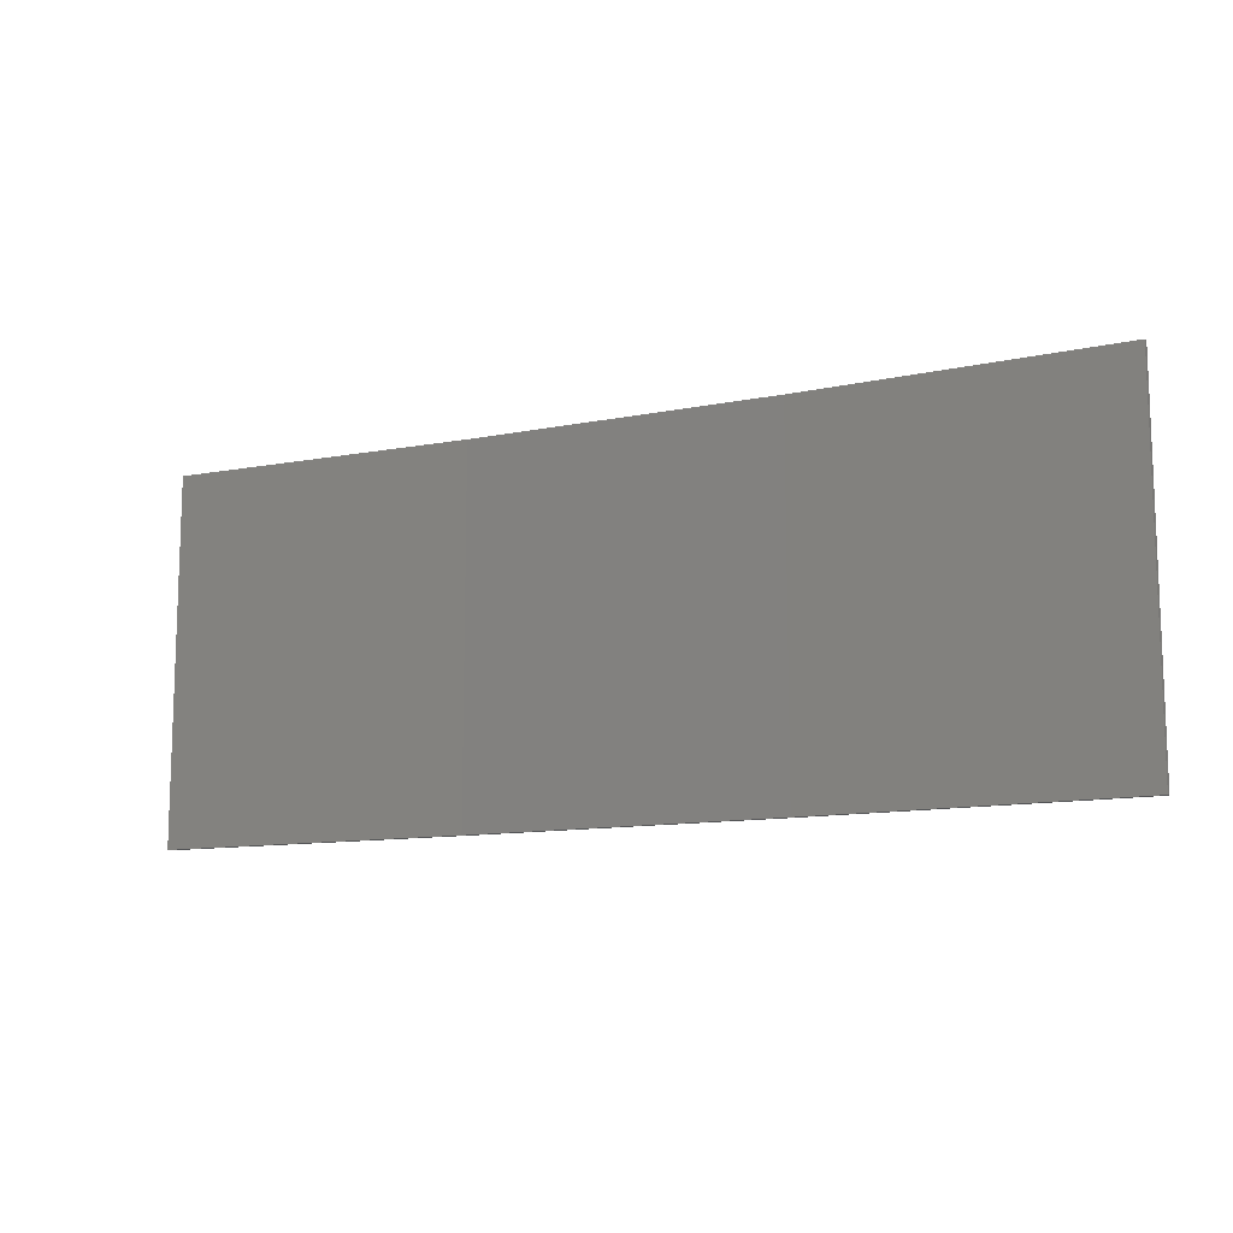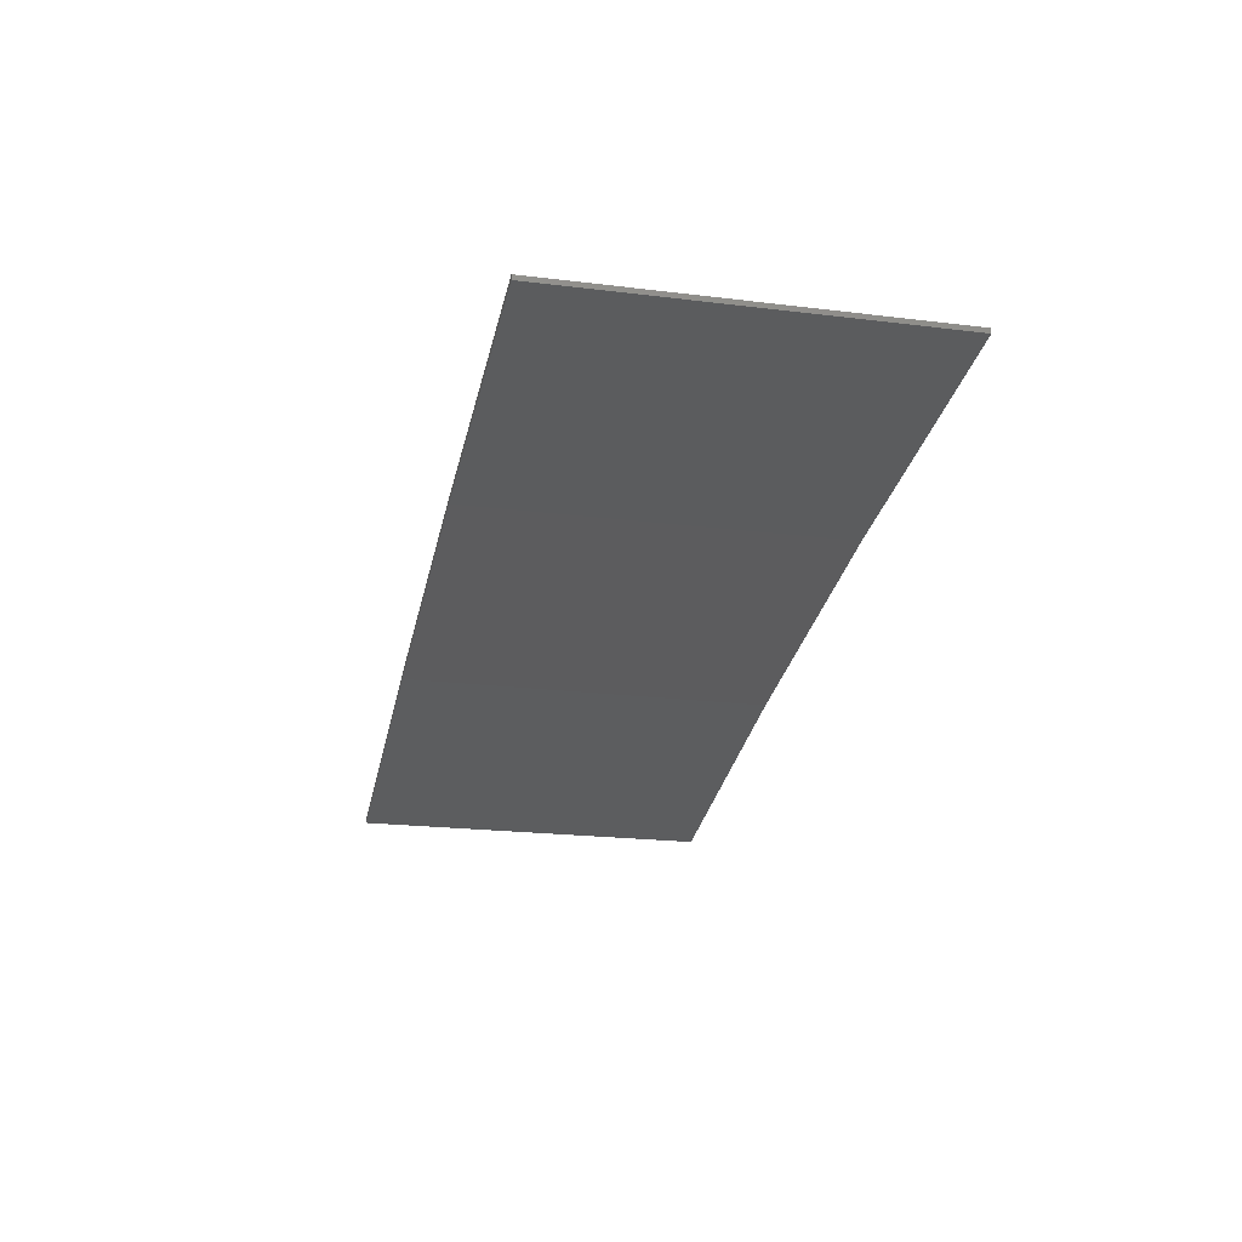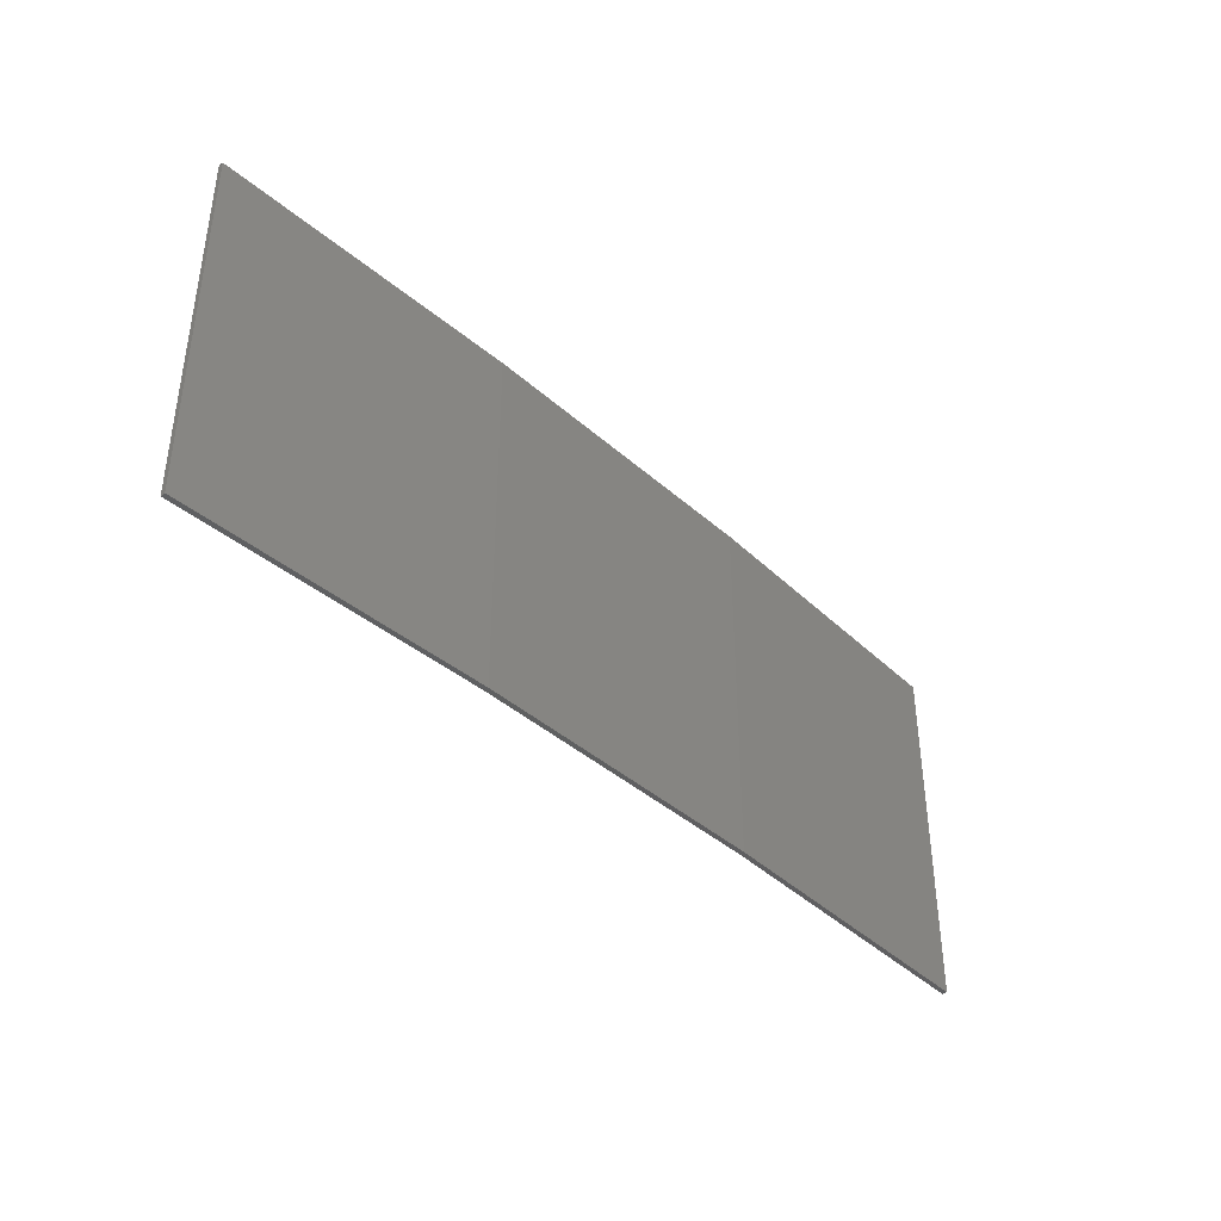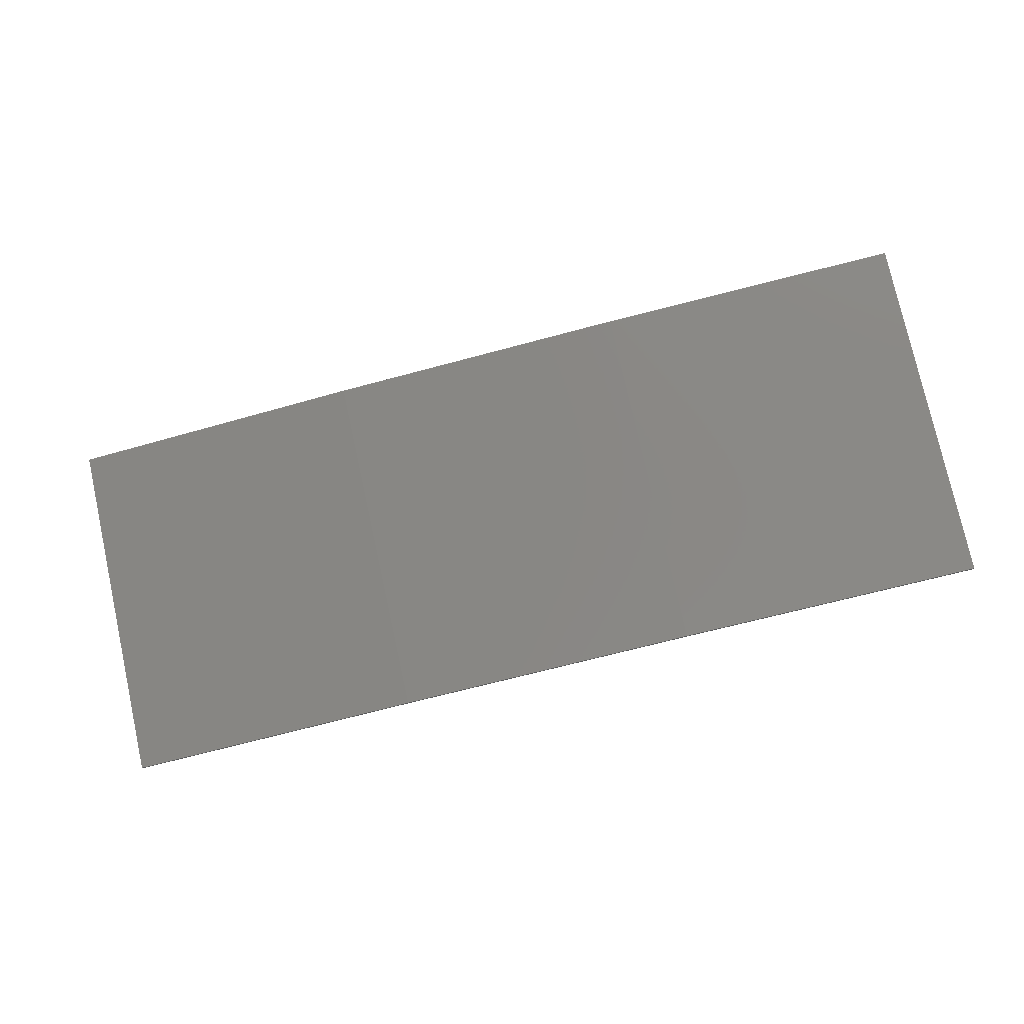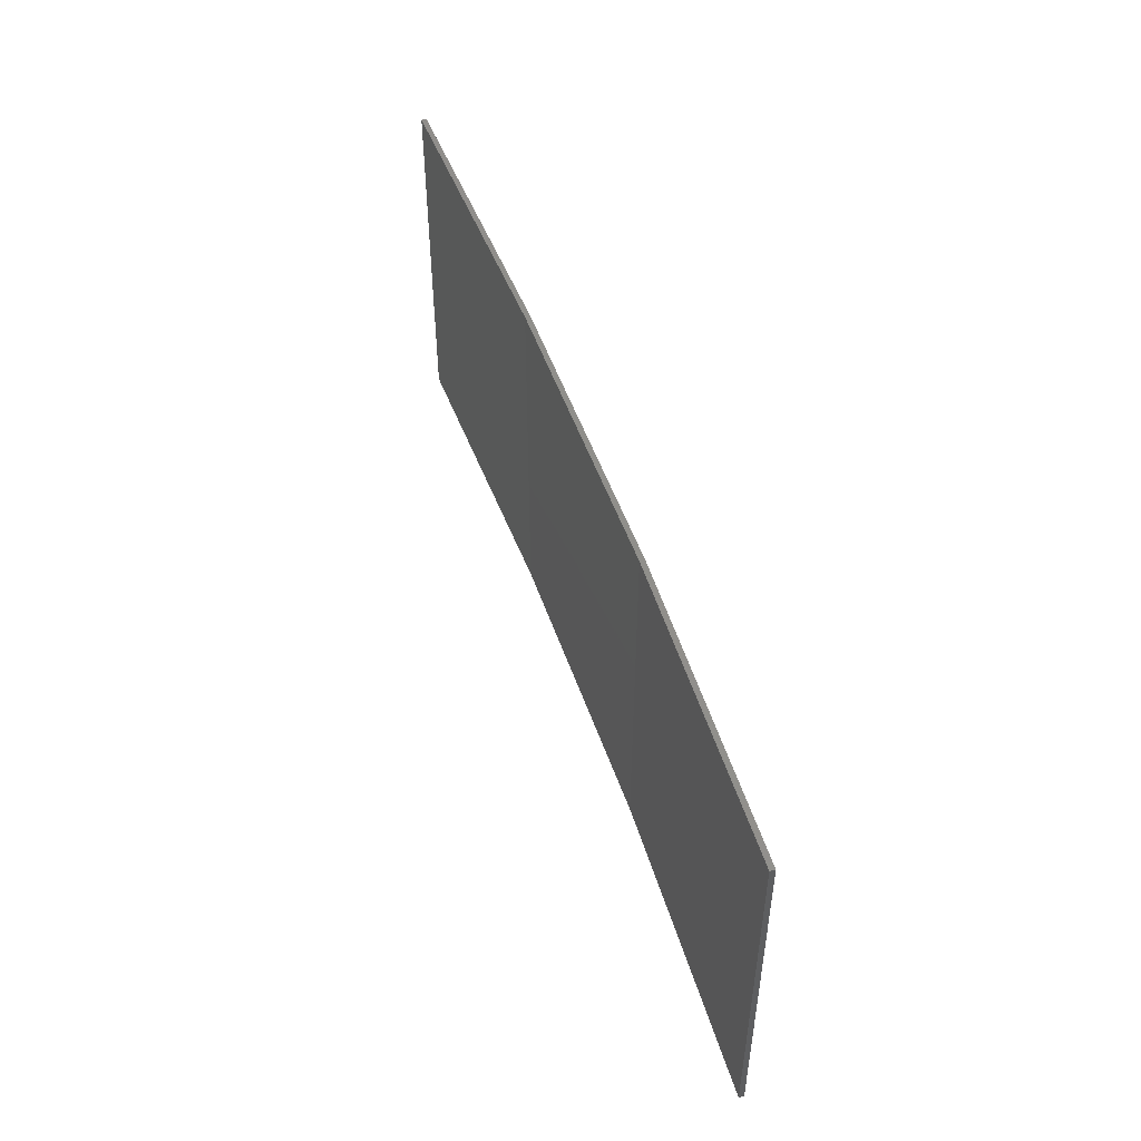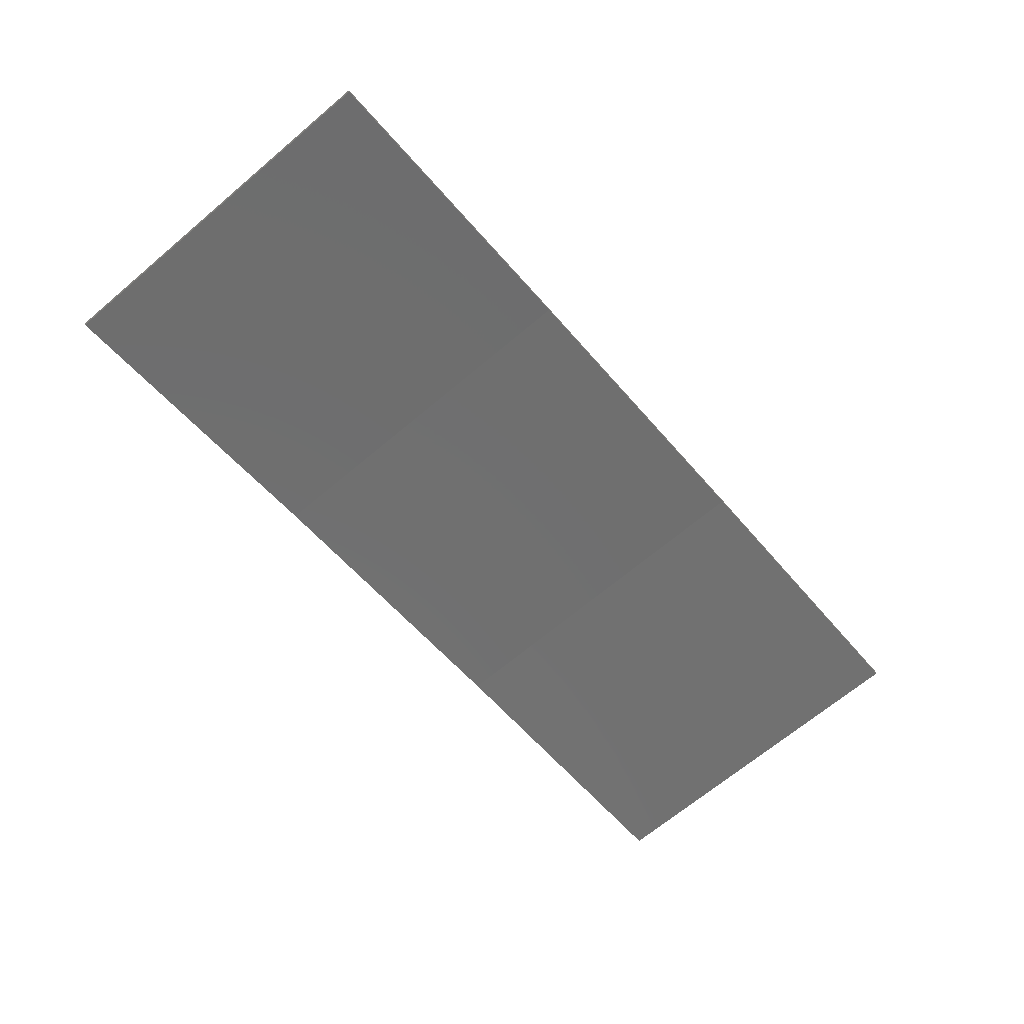
<metadata>
{"format":"stl","ext":"stl","renderer":"f3d","projection":"perspective","resolution":1024,"background":"white","views":[{"elev":-11.8,"azim":17.1,"up":"+Z"},{"elev":-21.3,"azim":-102.4,"up":"+Y"},{"elev":-39.8,"azim":123.5,"up":"+Z"},{"elev":77.1,"azim":167.6,"up":"+Y"},{"elev":49.5,"azim":62.7,"up":"+Z"},{"elev":-68.1,"azim":130.1,"up":"+Y"}]}
</metadata>
<code>
# stl→obj: 16 verts, 28 faces
v 9.907 3.818 -208.9
v 9.907 3.818 -205.4
v 12.95 3.449 -205.4
v 12.95 3.449 -208.9
v 15.98 2.977 -205.4
v 15.98 2.977 -208.9
v 18.99 2.402 -205.4
v 18.99 2.402 -208.9
v 18.98 2.353 -208.9
v 18.98 2.353 -205.4
v 9.902 3.768 -205.4
v 9.902 3.768 -208.9
v 12.94 3.399 -205.4
v 12.94 3.399 -208.9
v 15.97 2.927 -205.4
v 15.97 2.927 -208.9
f 1 2 3
f 4 3 5
f 4 1 3
f 6 5 7
f 6 4 5
f 8 6 7
f 9 8 7
f 9 7 10
f 11 12 13
f 13 14 15
f 12 14 13
f 15 16 10
f 14 16 15
f 16 9 10
f 1 12 11
f 1 11 2
f 16 6 9
f 9 6 8
f 14 4 16
f 16 4 6
f 12 1 14
f 14 1 4
f 5 15 10
f 5 10 7
f 3 13 15
f 3 15 5
f 2 11 13
f 2 13 3

</code>
